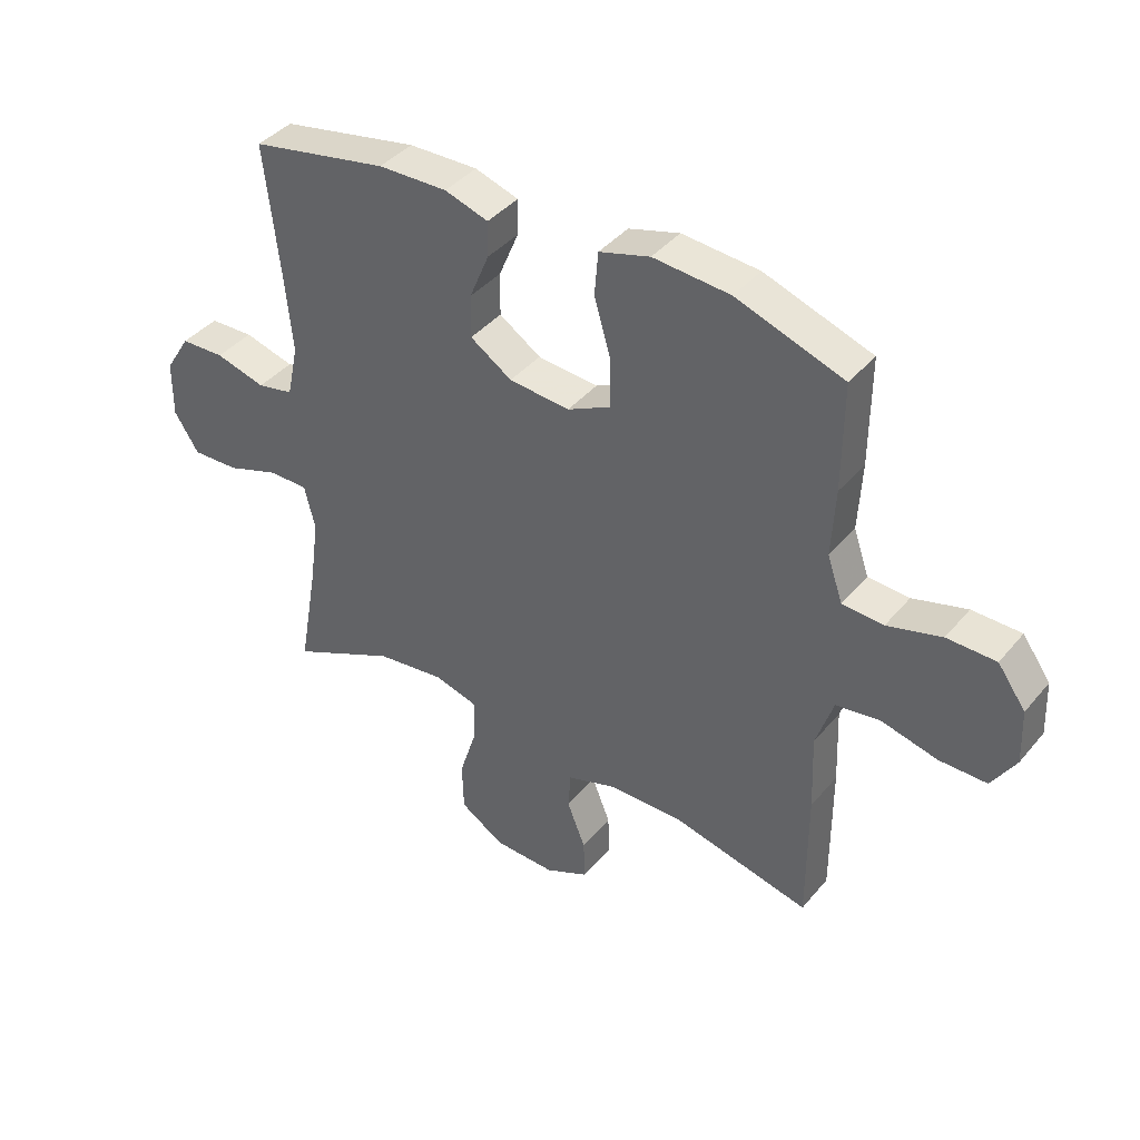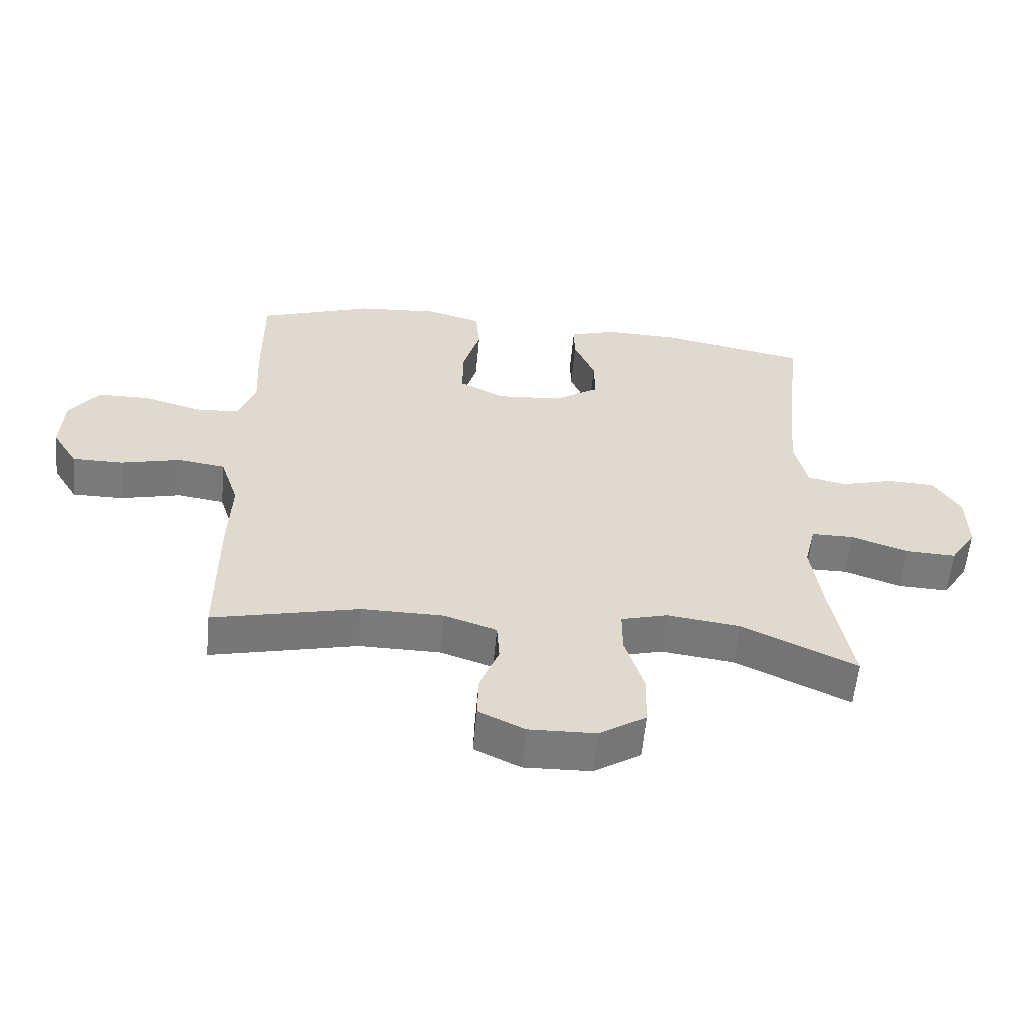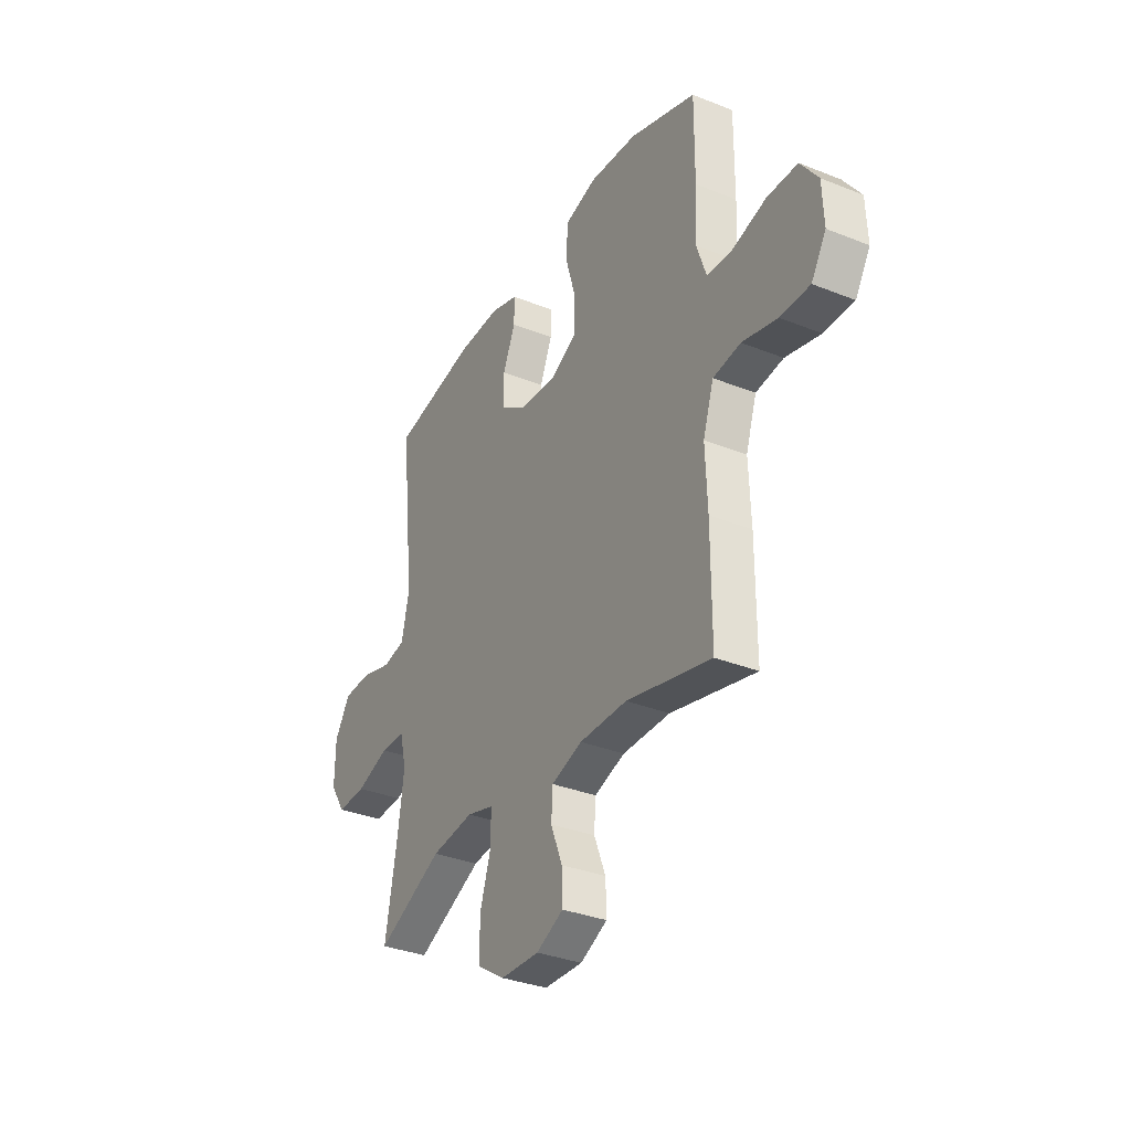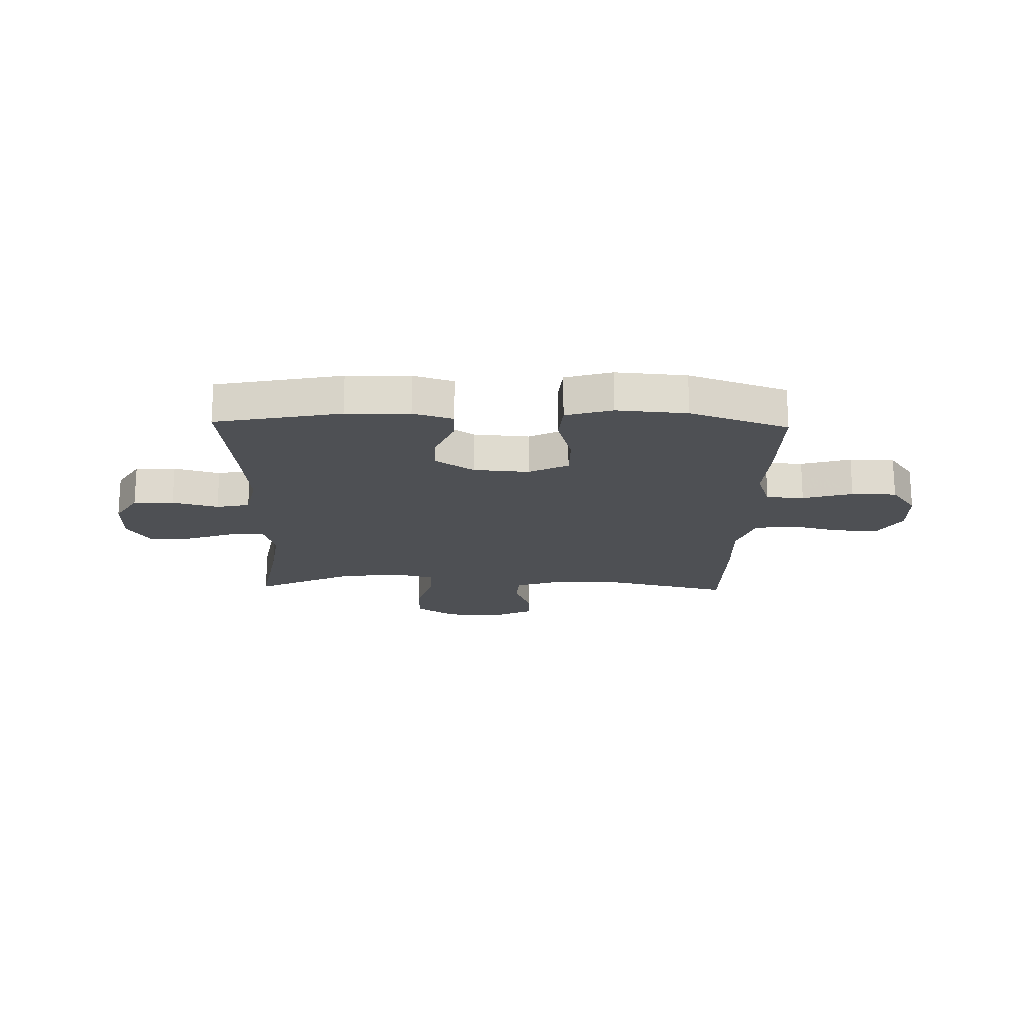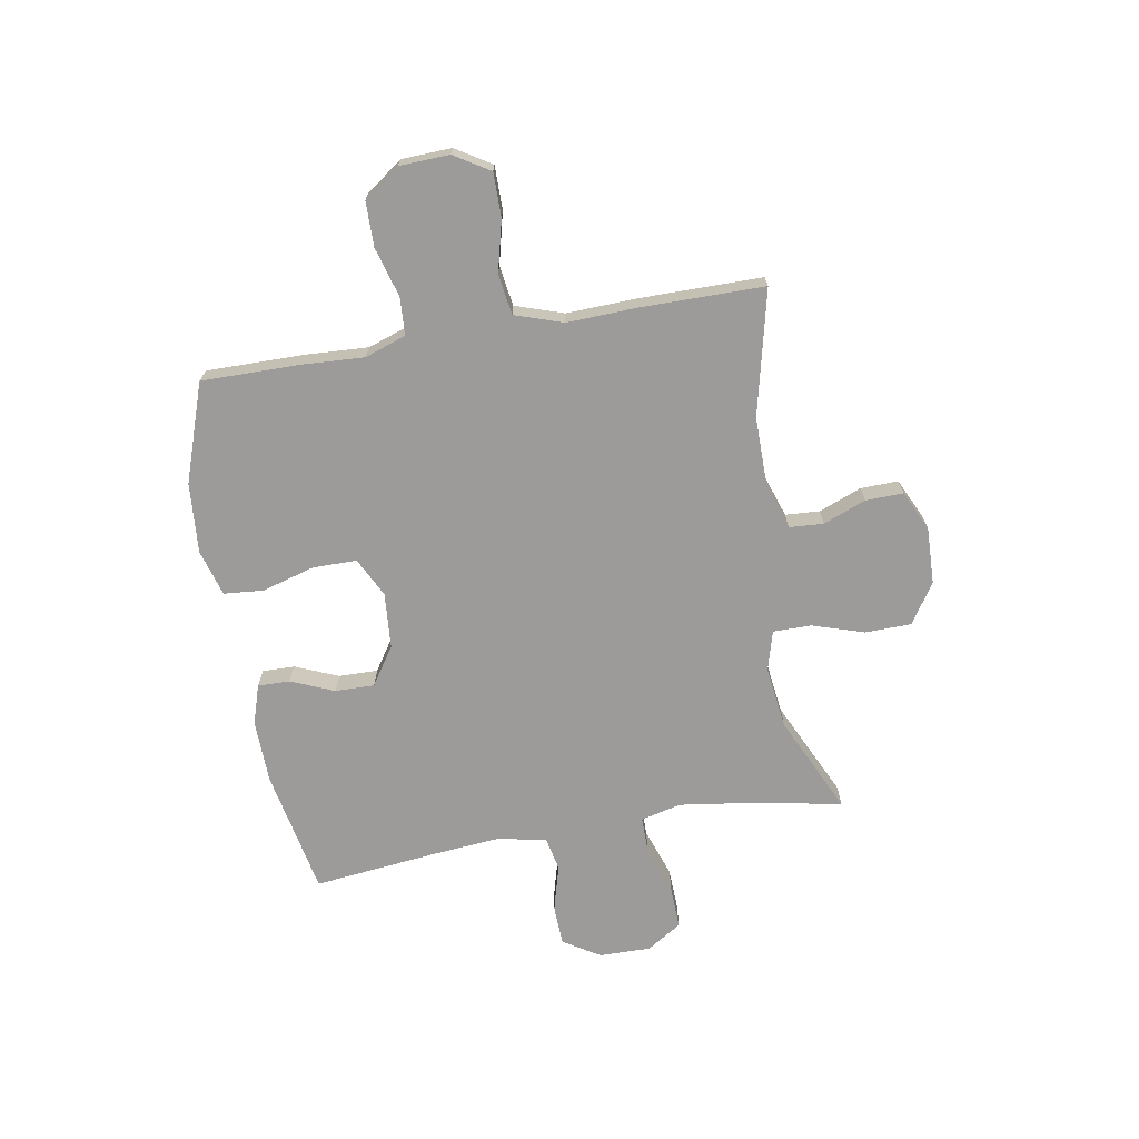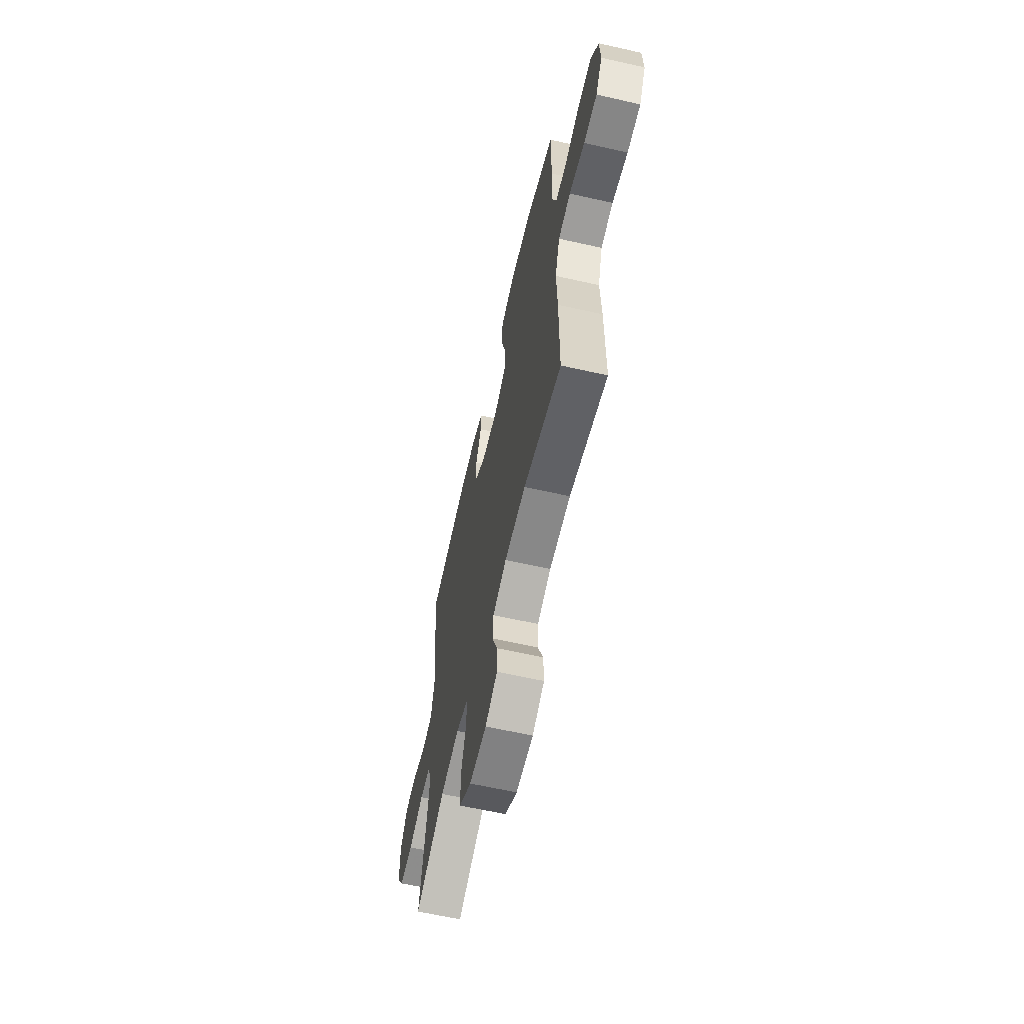
<metadata>
{"format":"obj","ext":"obj","renderer":"f3d","projection":"perspective","resolution":1024,"background":"white","views":[{"elev":40.5,"azim":35.8,"up":"+Z"},{"elev":-58.0,"azim":174.8,"up":"+Z"},{"elev":-33.5,"azim":61.3,"up":"+Z"},{"elev":-18.7,"azim":-1.5,"up":"+Y"},{"elev":-69.9,"azim":99.7,"up":"+Y"},{"elev":-62.2,"azim":77.1,"up":"+Z"}]}
</metadata>
<code>
v -0.5 0.07 -0.5
v -0.467 0.07 -0.316
v -0.451 0.07 -0.201
v -0.469 0.07 -0.127
v -0.535 0.07 -0.127
v -0.624 0.07 -0.158
v -0.703 0.07 -0.161
v -0.744 0.07 -0.097
v -0.743 0.07 -0.002
v -0.701 0.07 0.065
v -0.627 0.07 0.068
v -0.543 0.07 0.045
v -0.482 0.07 0.058
v -0.463 0.07 0.146
v -0.475 0.07 0.276
v -0.5 0.07 0.5
v -0.27 0.07 0.545
v -0.154 0.07 0.548
v -0.081 0.07 0.525
v -0.082 0.07 0.466
v -0.115 0.07 0.387
v -0.116 0.07 0.315
v -0.046 0.07 0.269
v 0.056 0.07 0.261
v 0.128 0.07 0.297
v 0.128 0.07 0.378
v 0.1 0.07 0.474
v 0.106 0.07 0.547
v 0.191 0.07 0.572
v 0.32 0.07 0.562
v 0.5 0.07 0.5
v 0.499 0.07 0.32
v 0.493 0.07 0.206
v 0.519 0.07 0.131
v 0.588 0.07 0.127
v 0.679 0.07 0.153
v 0.761 0.07 0.152
v 0.808 0.07 0.087
v 0.812 0.07 -0.005
v 0.772 0.07 -0.07
v 0.692 0.07 -0.07
v 0.598 0.07 -0.047
v 0.524 0.07 -0.058
v 0.495 0.07 -0.146
v 0.5 0.07 -0.275
v 0.5 0.07 -0.5
v 0.271 0.07 -0.447
v 0.143 0.07 -0.448
v 0.06 0.07 -0.476
v 0.056 0.07 -0.539
v 0.087 0.07 -0.617
v 0.089 0.07 -0.686
v 0.016 0.07 -0.721
v -0.088 0.07 -0.718
v -0.162 0.07 -0.671
v -0.164 0.07 -0.586
v -0.134 0.07 -0.491
v -0.134 0.07 -0.421
v -0.207 0.07 -0.401
v -0.322 0.07 -0.416
v -0.5 0 -0.5
v -0.467 0 -0.316
v -0.451 0 -0.201
v -0.469 0 -0.127
v -0.535 0 -0.127
v -0.624 0 -0.158
v -0.703 0 -0.161
v -0.744 0 -0.097
v -0.743 0 -0.002
v -0.701 0 0.065
v -0.627 0 0.068
v -0.543 0 0.045
v -0.482 0 0.058
v -0.463 0 0.146
v -0.475 0 0.276
v -0.5 0 0.5
v -0.27 0 0.545
v -0.154 0 0.548
v -0.081 0 0.525
v -0.082 0 0.466
v -0.115 0 0.387
v -0.116 0 0.315
v -0.046 0 0.269
v 0.056 0 0.261
v 0.128 0 0.297
v 0.128 0 0.378
v 0.1 0 0.474
v 0.106 0 0.547
v 0.191 0 0.572
v 0.32 0 0.562
v 0.5 0 0.5
v 0.499 0 0.32
v 0.493 0 0.206
v 0.519 0 0.131
v 0.588 0 0.127
v 0.679 0 0.153
v 0.761 0 0.152
v 0.808 0 0.087
v 0.812 0 -0.005
v 0.772 0 -0.07
v 0.692 0 -0.07
v 0.598 0 -0.047
v 0.524 0 -0.058
v 0.495 0 -0.146
v 0.5 0 -0.275
v 0.5 0 -0.5
v 0.271 0 -0.447
v 0.143 0 -0.448
v 0.06 0 -0.476
v 0.056 0 -0.539
v 0.087 0 -0.617
v 0.089 0 -0.686
v 0.016 0 -0.721
v -0.088 0 -0.718
v -0.162 0 -0.671
v -0.164 0 -0.586
v -0.134 0 -0.491
v -0.134 0 -0.421
v -0.207 0 -0.401
v -0.322 0 -0.416
f 55 56 57
f 54 55 57
f 53 54 57
f 52 53 57
f 51 52 57
f 50 51 57
f 49 50 57 58
f 48 49 58
f 47 48 58 59
f 44 45 46 47
f 43 44 47 59
f 40 41 42
f 39 40 42
f 38 39 42
f 37 38 42
f 36 37 42
f 35 36 42
f 34 35 42 43
f 43 59 60
f 34 43 60
f 33 34 60
f 31 32 33
f 30 31 33
f 29 30 33
f 28 29 33
f 27 28 33
f 26 27 33
f 19 20 21
f 18 19 21
f 17 18 21
f 16 17 21
f 15 16 21
f 14 15 21 22
f 13 14 22 23
f 10 11 12
f 9 10 12
f 8 9 12
f 7 8 12
f 6 7 12
f 5 6 12
f 4 5 12 13
f 13 23 24
f 4 13 24
f 3 4 24
f 60 1 2
f 3 24 25
f 2 3 25
f 60 2 25
f 33 60 25
f 25 26 33
f 117 116 115
f 117 115 114
f 117 114 113
f 117 113 112
f 117 112 111
f 117 111 110
f 118 117 110 109
f 118 109 108
f 119 118 108 107
f 107 106 105 104
f 119 107 104 103
f 102 101 100
f 102 100 99
f 102 99 98
f 102 98 97
f 102 97 96
f 102 96 95
f 103 102 95 94
f 120 119 103
f 120 103 94
f 120 94 93
f 93 92 91
f 93 91 90
f 93 90 89
f 93 89 88
f 93 88 87
f 93 87 86
f 81 80 79
f 81 79 78
f 81 78 77
f 81 77 76
f 81 76 75
f 82 81 75 74
f 83 82 74 73
f 72 71 70
f 72 70 69
f 72 69 68
f 72 68 67
f 72 67 66
f 72 66 65
f 73 72 65 64
f 84 83 73
f 84 73 64
f 84 64 63
f 62 61 120
f 85 84 63
f 85 63 62
f 85 62 120
f 85 120 93
f 93 86 85
f 1 61 62 2
f 2 62 63 3
f 3 63 64 4
f 4 64 65 5
f 5 65 66 6
f 6 66 67 7
f 7 67 68 8
f 8 68 69 9
f 9 69 70 10
f 10 70 71 11
f 11 71 72 12
f 12 72 73 13
f 13 73 74 14
f 14 74 75 15
f 15 75 76 16
f 16 76 77 17
f 17 77 78 18
f 18 78 79 19
f 19 79 80 20
f 20 80 81 21
f 21 81 82 22
f 22 82 83 23
f 23 83 84 24
f 24 84 85 25
f 25 85 86 26
f 26 86 87 27
f 27 87 88 28
f 28 88 89 29
f 29 89 90 30
f 30 90 91 31
f 31 91 92 32
f 32 92 93 33
f 33 93 94 34
f 34 94 95 35
f 35 95 96 36
f 36 96 97 37
f 37 97 98 38
f 38 98 99 39
f 39 99 100 40
f 40 100 101 41
f 41 101 102 42
f 42 102 103 43
f 43 103 104 44
f 44 104 105 45
f 45 105 106 46
f 46 106 107 47
f 47 107 108 48
f 48 108 109 49
f 49 109 110 50
f 50 110 111 51
f 51 111 112 52
f 52 112 113 53
f 53 113 114 54
f 54 114 115 55
f 55 115 116 56
f 56 116 117 57
f 57 117 118 58
f 58 118 119 59
f 59 119 120 60
f 60 120 61 1

</code>
